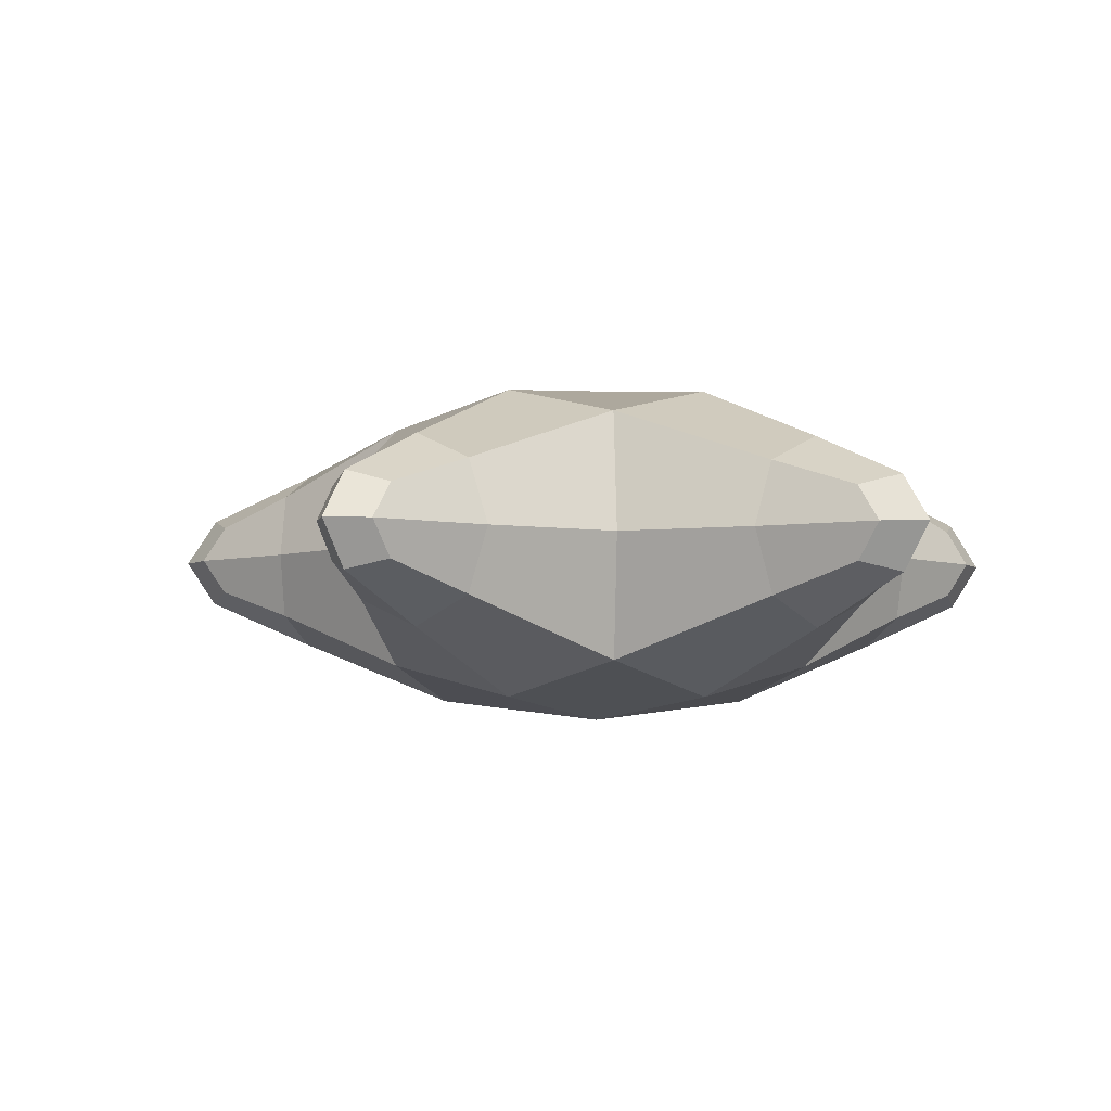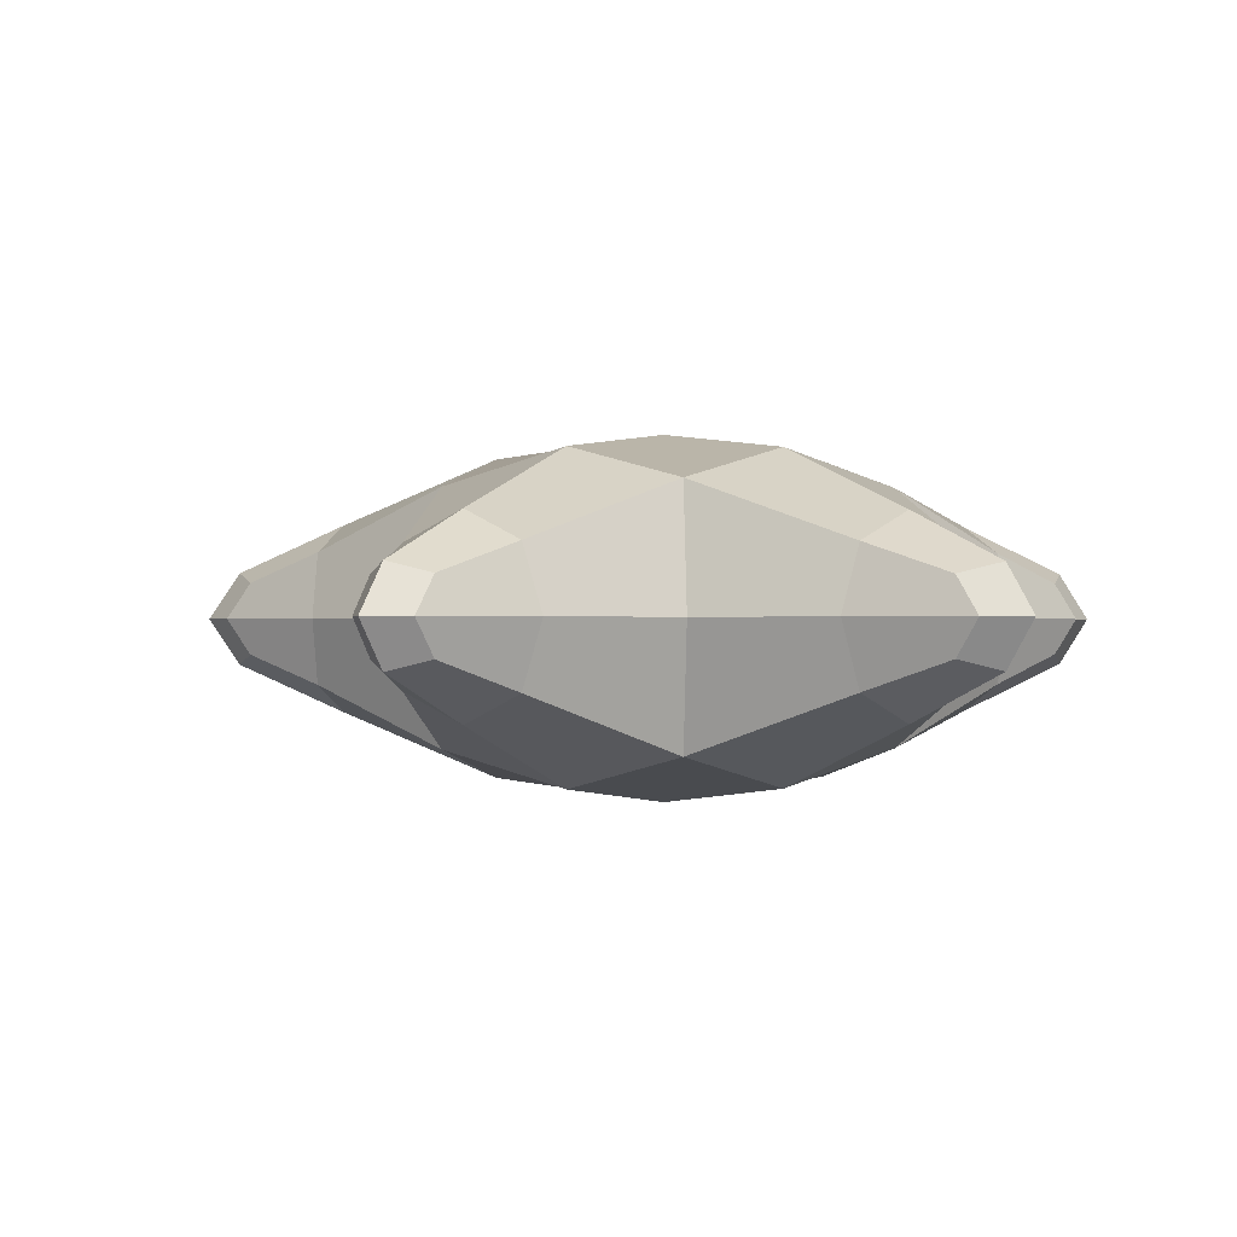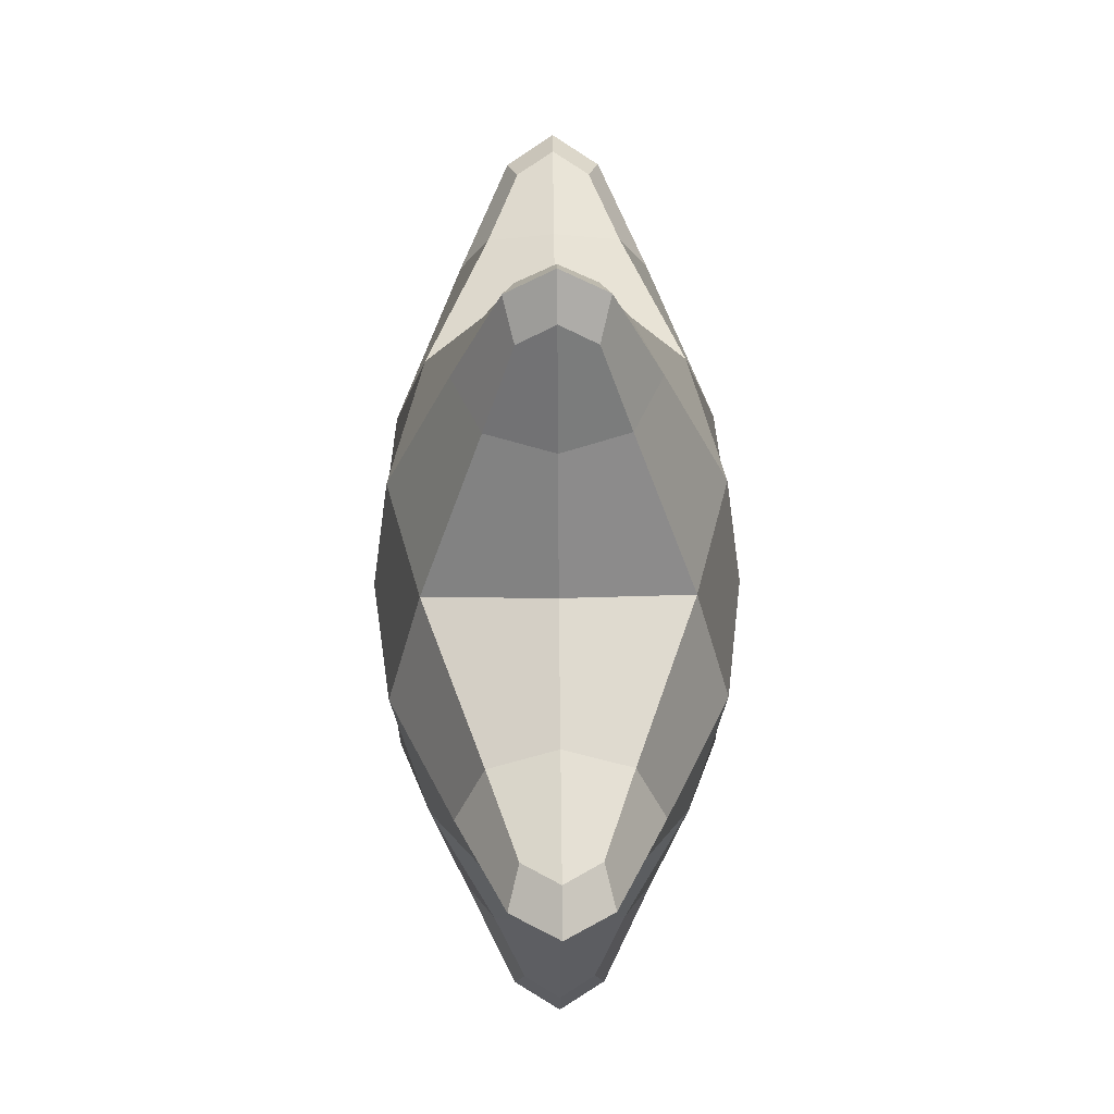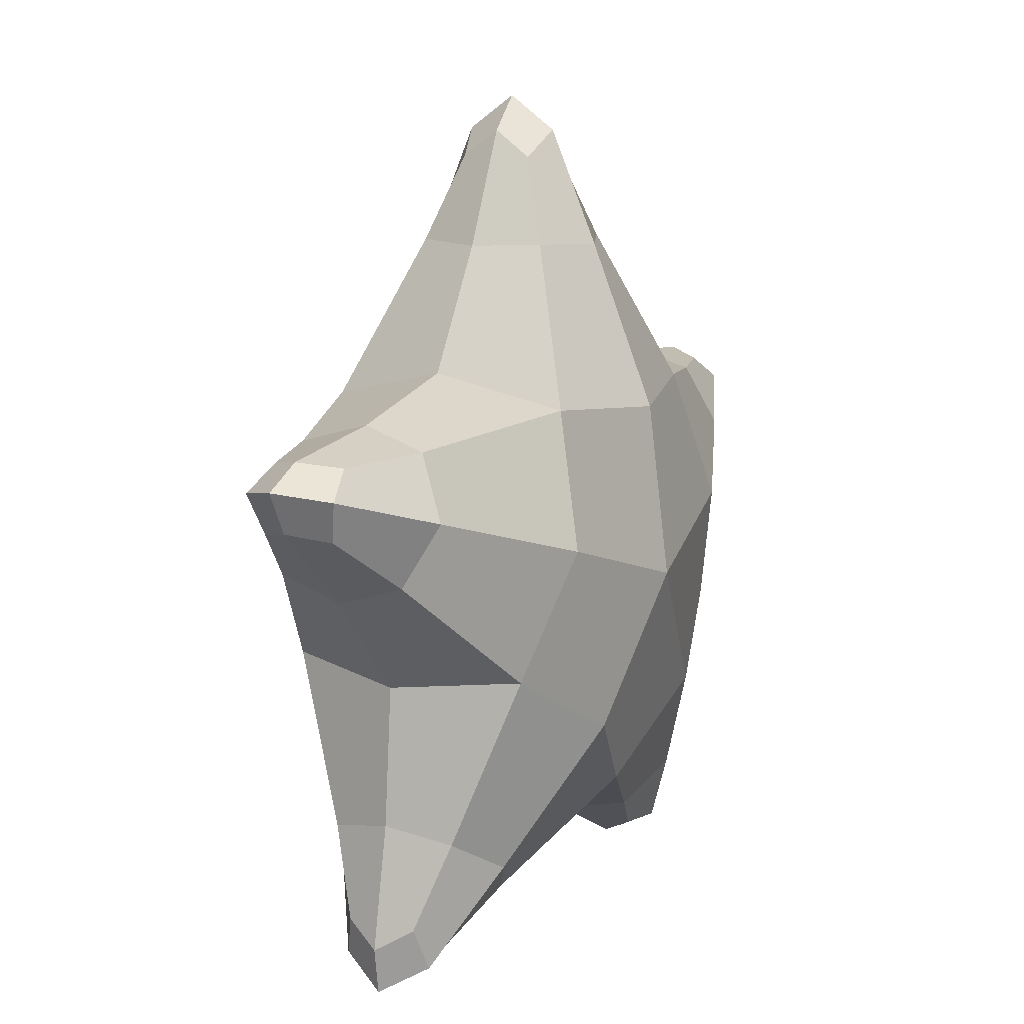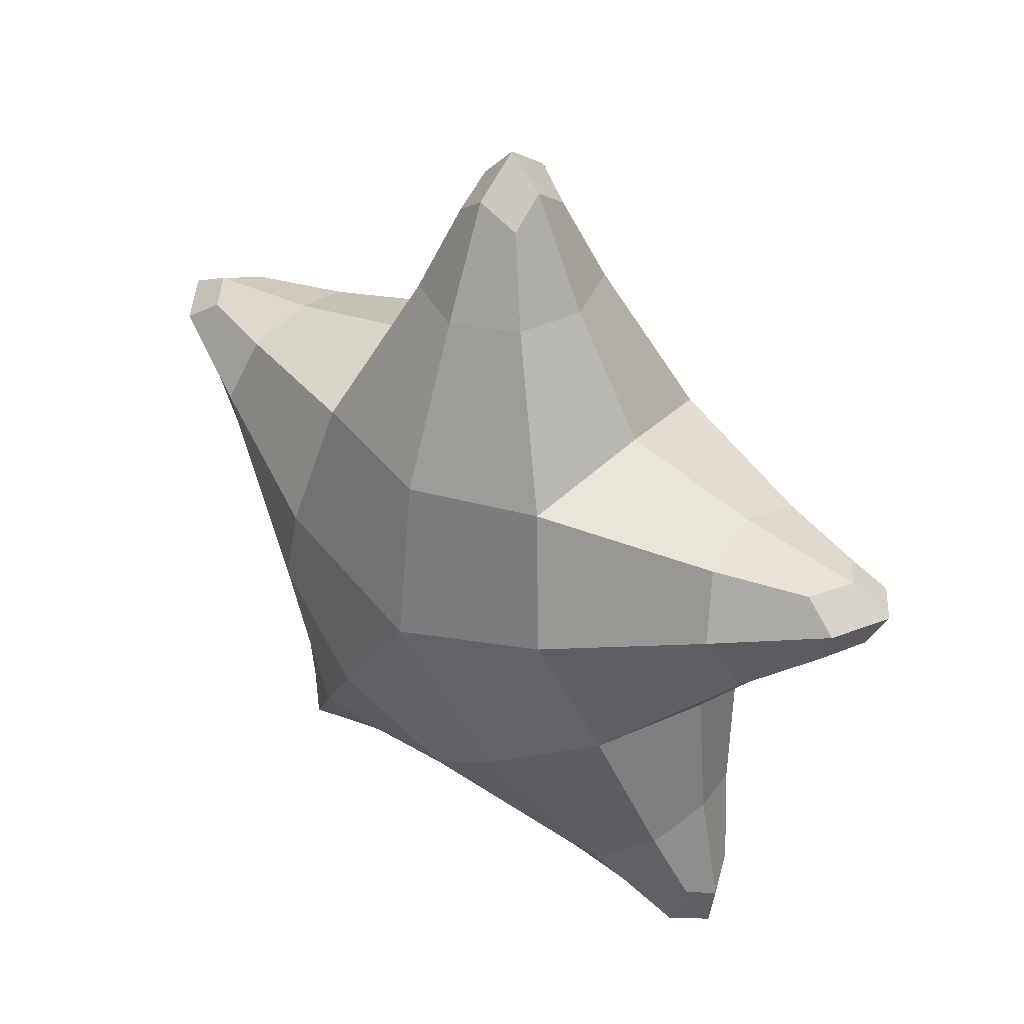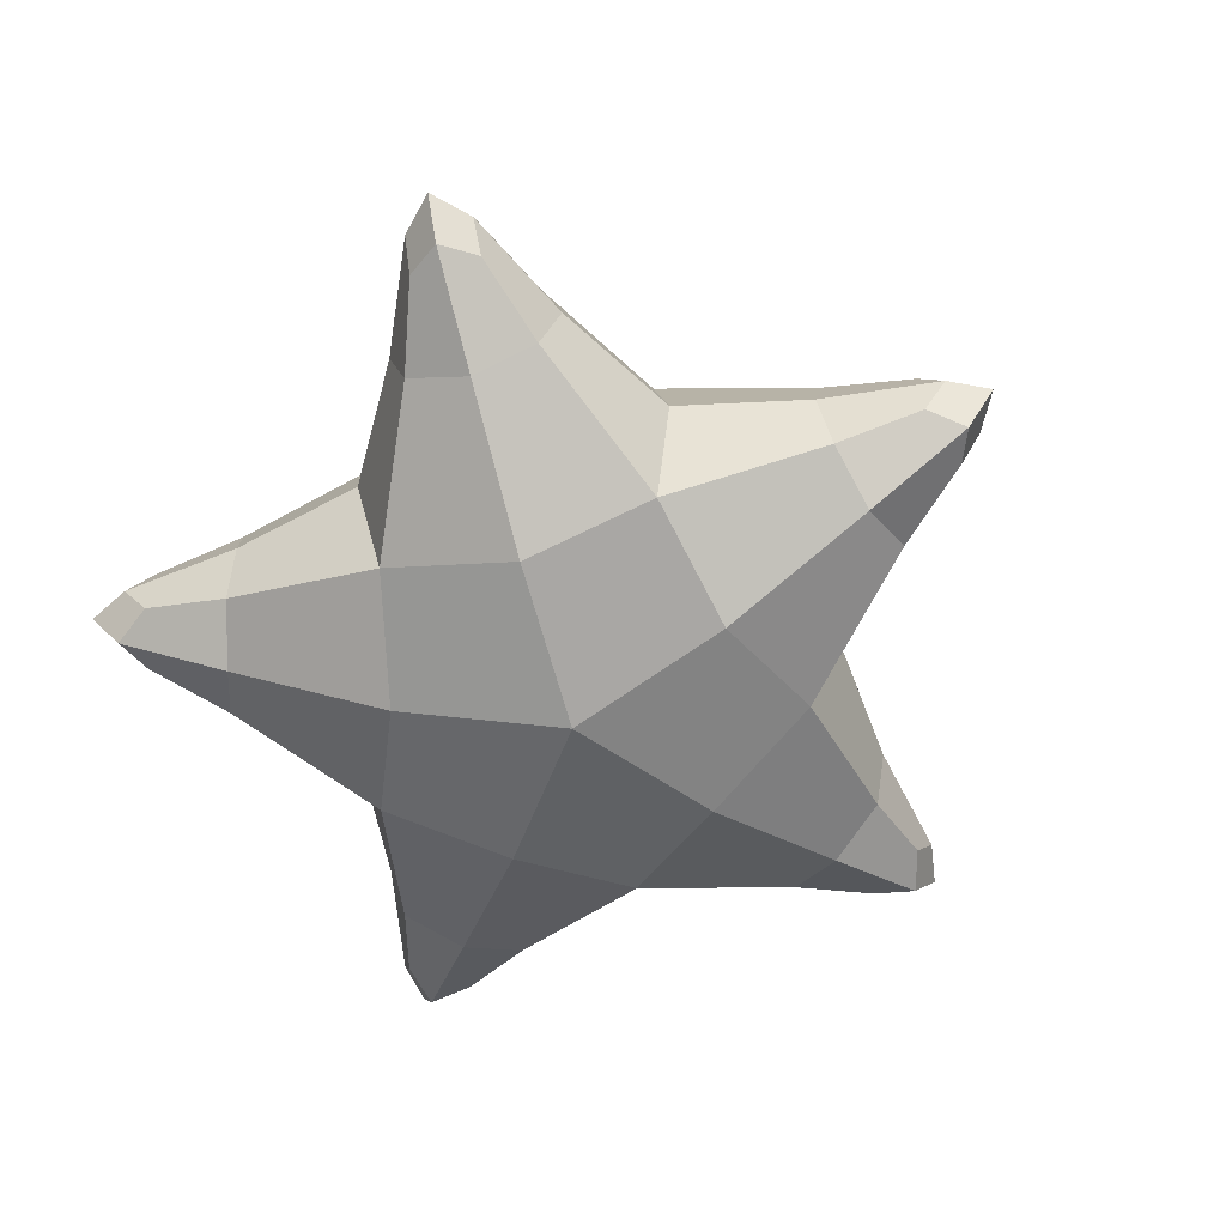
<metadata>
{"format":"obj","ext":"obj","renderer":"f3d","projection":"perspective","resolution":1024,"background":"white","views":[{"elev":-5.0,"azim":-75.4,"up":"+Z"},{"elev":-0.3,"azim":-75.4,"up":"+Z"},{"elev":56.4,"azim":-90.6,"up":"+Y"},{"elev":12.0,"azim":-62.0,"up":"+Y"},{"elev":38.4,"azim":39.4,"up":"+Y"},{"elev":-61.5,"azim":123.8,"up":"+Z"}]}
</metadata>
<code>
o Star_Cylinder.017
v -0.2705 -0.225 -0
v -0.3511 0.02298 0
v -0 0.3402 0.09652
v -0 -0 0.1838
v 0.3511 0.02298 0
v 0.2 -0.2752 0.09652
v -0 0 -0.1838
v 0 0.4899 0
v -0.08664 0.341 0
v 0.08664 0.341 0
v -0 0.3402 -0.09652
v -0.4659 0.1514 0
v -0.2976 0.1878 0
v -0.3235 0.1051 -0.09652
v -0.3235 0.1051 0.09652
v 0.4659 0.1514 0
v 0.3235 0.1051 -0.09652
v 0.3235 0.1051 0.09652
v 0.2976 0.1878 0
v 0.288 -0.3963 -0
v 0.2705 -0.225 -0
v 0.1304 -0.3268 -0
v 0.2 -0.2752 -0.09652
v -0.288 -0.3963 -0
v -0.2 -0.2752 0.09652
v -0.1304 -0.3268 -0
v -0.2 -0.2752 -0.09652
v -0.1029 -0.1417 -0.162
v -0.1029 -0.1417 0.162
v -0 -0.2713 -0
v -0.258 -0.08384 -0
v -0.1665 0.05411 -0.162
v -0.1665 0.05411 0.162
v -0.1595 0.2195 0
v -0 0.1751 -0.162
v -0 0.1751 0.162
v 0.1595 0.2195 0
v 0.1665 0.05411 -0.162
v 0.1665 0.05411 0.162
v 0.258 -0.08384 -0
v 0.1029 -0.1417 -0.162
v 0.1029 -0.1417 0.162
v -0.03352 0.4557 0
v 0 0.4557 -0.04768
v 0 0.4557 0.04768
v 0.03352 0.4557 0
v 0.06544 0.3434 0.06697
v -0.06544 0.3434 0.06697
v -0.06544 0.3434 -0.06697
v 0.06544 0.3434 -0.06697
v -0.4438 0.109 0
v -0.4334 0.1408 -0.04768
v -0.4334 0.1408 0.04768
v -0.4231 0.1727 0
v -0.3468 0.04389 0.06697
v -0.3468 0.04389 -0.06697
v -0.3064 0.1684 -0.06697
v -0.3064 0.1684 0.06697
v 0.4231 0.1727 0
v 0.4334 0.1408 -0.04768
v 0.4334 0.1408 0.04768
v 0.4438 0.109 0
v 0.3468 0.04389 -0.06697
v 0.3468 0.04389 0.06697
v 0.3064 0.1684 -0.06697
v 0.3064 0.1684 0.06697
v 0.2408 -0.3884 -0
v 0.295 -0.349 -0
v 0.2679 -0.3687 -0.04768
v 0.2679 -0.3687 0.04768
v 0.1489 -0.3163 0.06697
v 0.2548 -0.2394 0.06697
v 0.2548 -0.2394 -0.06697
v 0.1489 -0.3163 -0.06697
v -0.2679 -0.3687 -0.04768
v -0.2679 -0.3687 0.04768
v -0.2408 -0.3884 -0
v -0.295 -0.349 -0
v -0.2548 -0.2394 -0.06697
v -0.2548 -0.2394 0.06697
v -0.1489 -0.3163 0.06697
v -0.1489 -0.3163 -0.06697
v -0 -0.2321 -0.1272
v -0 -0.2321 0.1272
v -0.2208 -0.07173 -0.1272
v -0.2208 -0.07173 0.1272
v -0.1364 0.1878 -0.1272
v -0.1364 0.1878 0.1272
v 0.1364 0.1878 -0.1272
v 0.1364 0.1878 0.1272
v 0.2208 -0.07173 -0.1272
v 0.2208 -0.07173 0.1272
v -0.03484 0.4292 0.03688
v -0.03484 0.4292 -0.03688
v 0.03484 0.4292 -0.03688
v 0.03484 0.4292 0.03688
v -0.4189 0.09948 0.03688
v -0.4189 0.09948 -0.03688
v -0.3974 0.1658 -0.03688
v -0.3974 0.1658 0.03688
v 0.3974 0.1658 0.03688
v 0.3974 0.1658 -0.03688
v 0.4189 0.09948 -0.03688
v 0.4189 0.09948 0.03688
v 0.2241 -0.3677 -0.03688
v 0.2241 -0.3677 0.03688
v 0.2804 -0.3267 0.03688
v 0.2804 -0.3267 -0.03688
v -0.2241 -0.3677 -0.03688
v -0.2804 -0.3267 -0.03688
v -0.2804 -0.3267 0.03688
v -0.2241 -0.3677 0.03688
f 1 80 86 31
f 1 31 85 79
f 1 79 110 78
f 1 78 111 80
f 2 56 85 31
f 2 31 86 55
f 2 55 97 51
f 2 51 98 56
f 3 48 88 36
f 3 36 90 47
f 3 47 96 45
f 3 45 93 48
f 4 33 86 29
f 4 29 84 42
f 4 42 92 39
f 4 39 90 36
f 4 36 88 33
f 5 64 92 40
f 5 40 91 63
f 5 63 103 62
f 5 62 104 64
f 6 72 92 42
f 6 42 84 71
f 6 71 106 70
f 6 70 107 72
f 7 41 83 28
f 7 28 85 32
f 7 32 87 35
f 7 35 89 38
f 7 38 91 41
f 8 44 94 43
f 8 43 93 45
f 8 45 96 46
f 8 46 95 44
f 9 49 87 34
f 9 34 88 48
f 9 48 93 43
f 9 43 94 49
f 10 47 90 37
f 10 37 89 50
f 10 50 95 46
f 10 46 96 47
f 11 50 89 35
f 11 35 87 49
f 11 49 94 44
f 11 44 95 50
f 12 52 98 51
f 12 51 97 53
f 12 53 100 54
f 12 54 99 52
f 13 58 88 34
f 13 34 87 57
f 13 57 99 54
f 13 54 100 58
f 14 57 87 32
f 14 32 85 56
f 14 56 98 52
f 14 52 99 57
f 15 55 86 33
f 15 33 88 58
f 15 58 100 53
f 15 53 97 55
f 16 60 102 59
f 16 59 101 61
f 16 61 104 62
f 16 62 103 60
f 17 63 91 38
f 17 38 89 65
f 17 65 102 60
f 17 60 103 63
f 18 66 90 39
f 18 39 92 64
f 18 64 104 61
f 18 61 101 66
f 19 65 89 37
f 19 37 90 66
f 19 66 101 59
f 19 59 102 65
f 20 69 108 68
f 20 68 107 70
f 20 70 106 67
f 20 67 105 69
f 21 73 91 40
f 21 40 92 72
f 21 72 107 68
f 21 68 108 73
f 22 71 84 30
f 22 30 83 74
f 22 74 105 67
f 22 67 106 71
f 23 74 83 41
f 23 41 91 73
f 23 73 108 69
f 23 69 105 74
f 24 75 109 77
f 24 77 112 76
f 24 76 111 78
f 24 78 110 75
f 25 81 84 29
f 25 29 86 80
f 25 80 111 76
f 25 76 112 81
f 26 82 83 30
f 26 30 84 81
f 26 81 112 77
f 26 77 109 82
f 27 79 85 28
f 27 28 83 82
f 27 82 109 75
f 27 75 110 79

</code>
